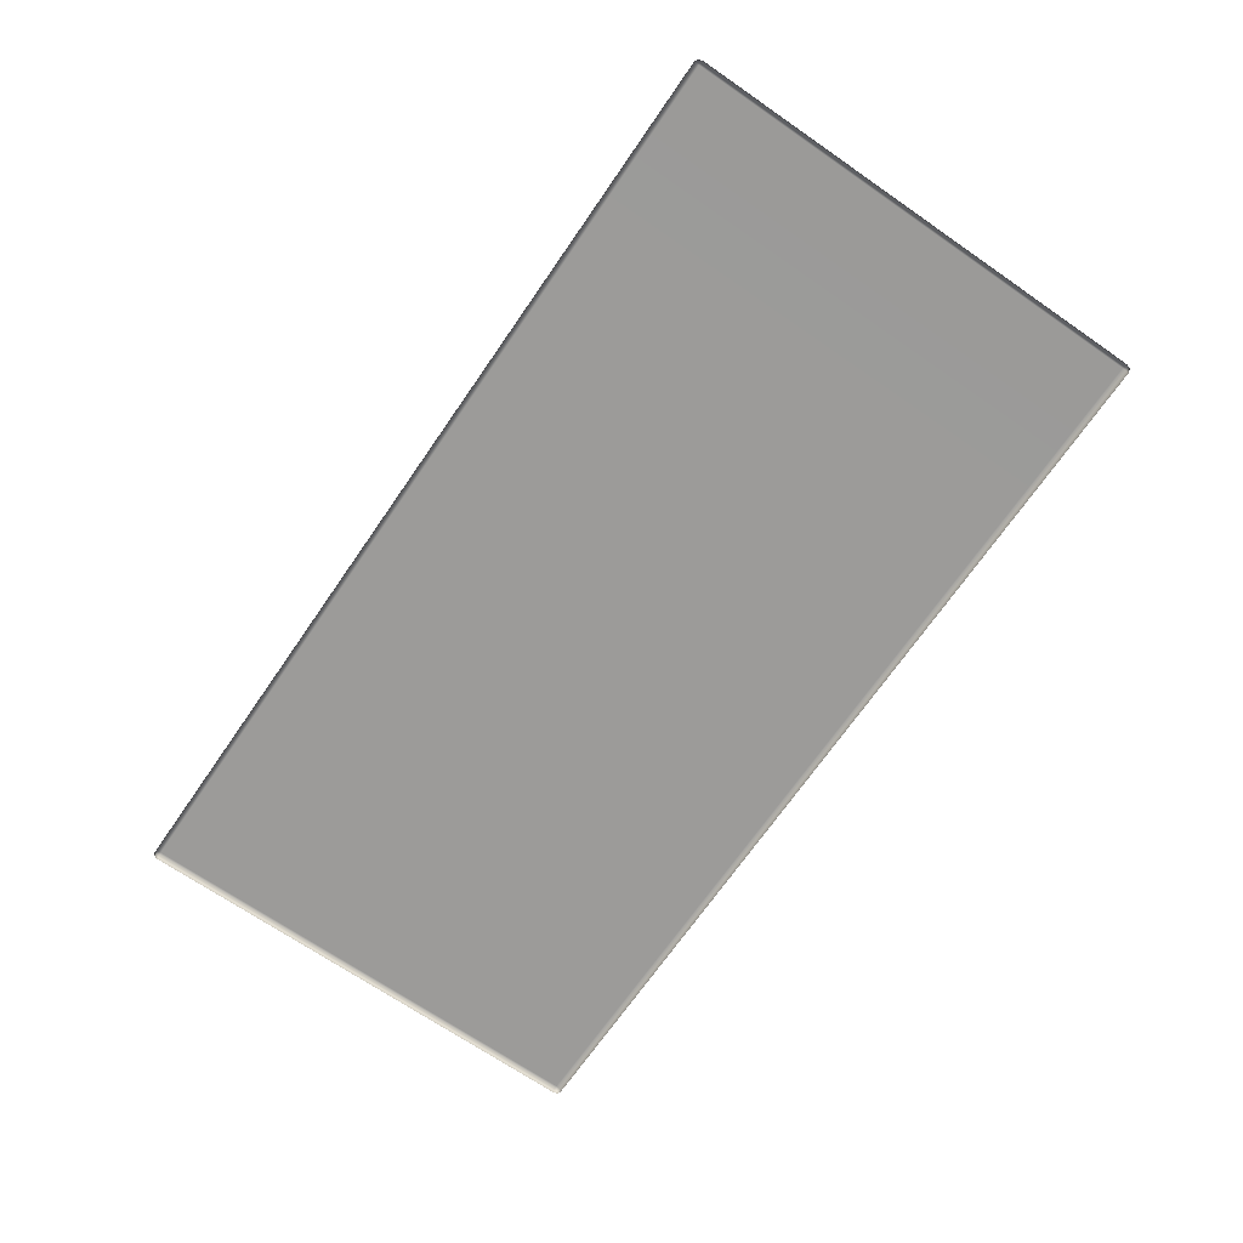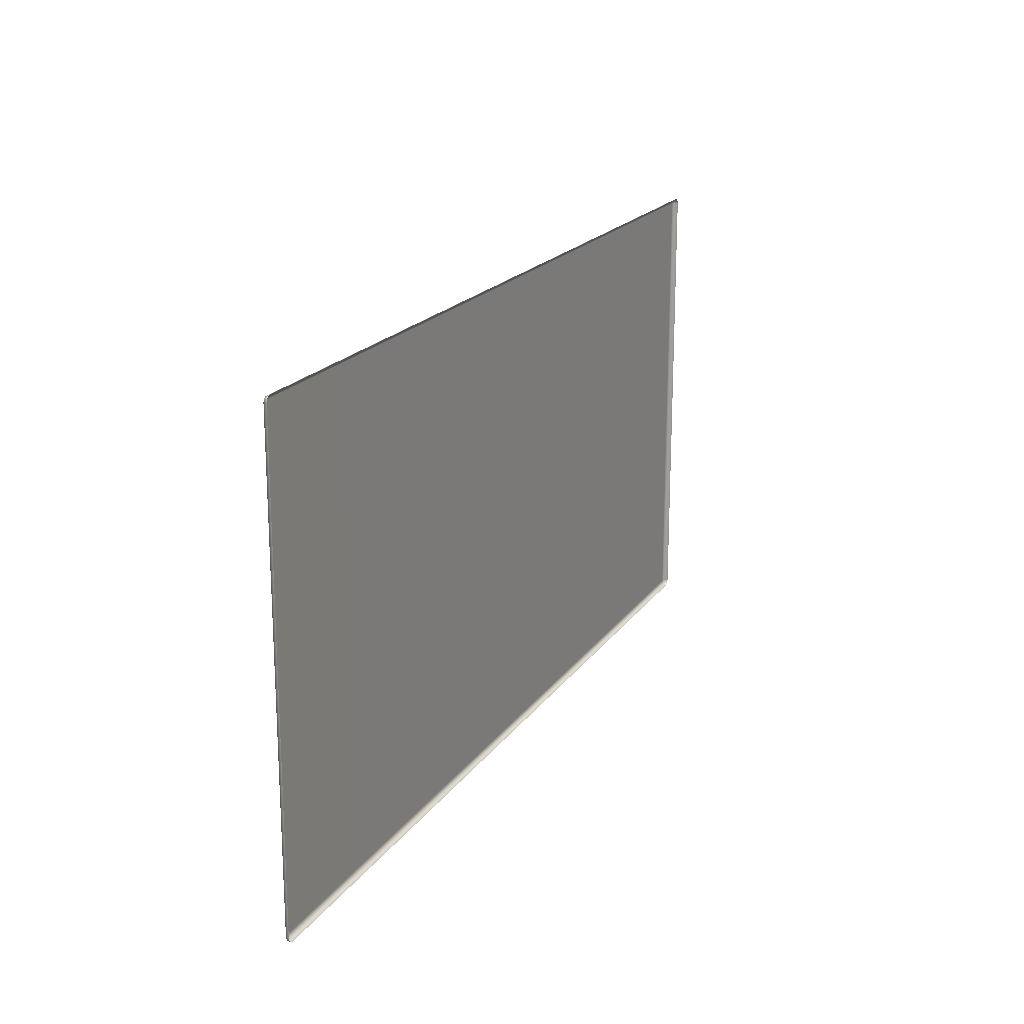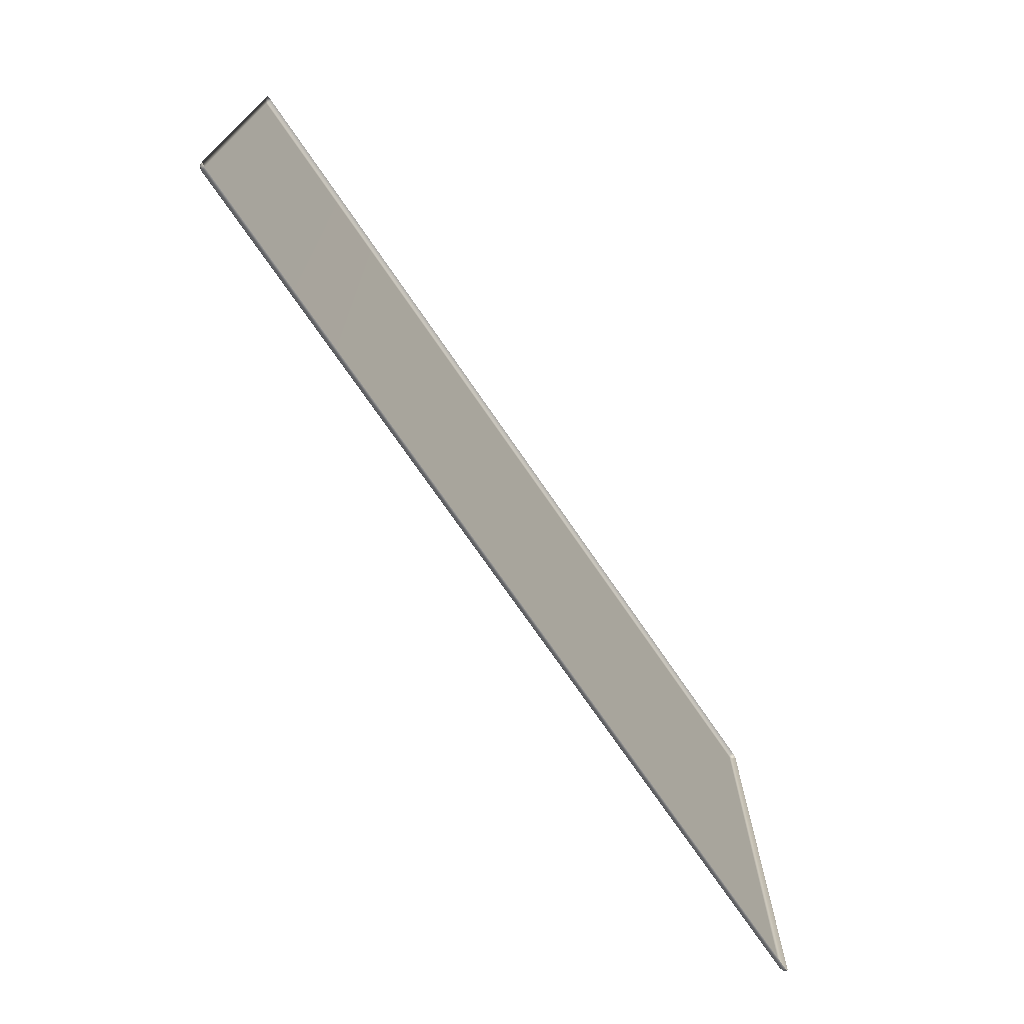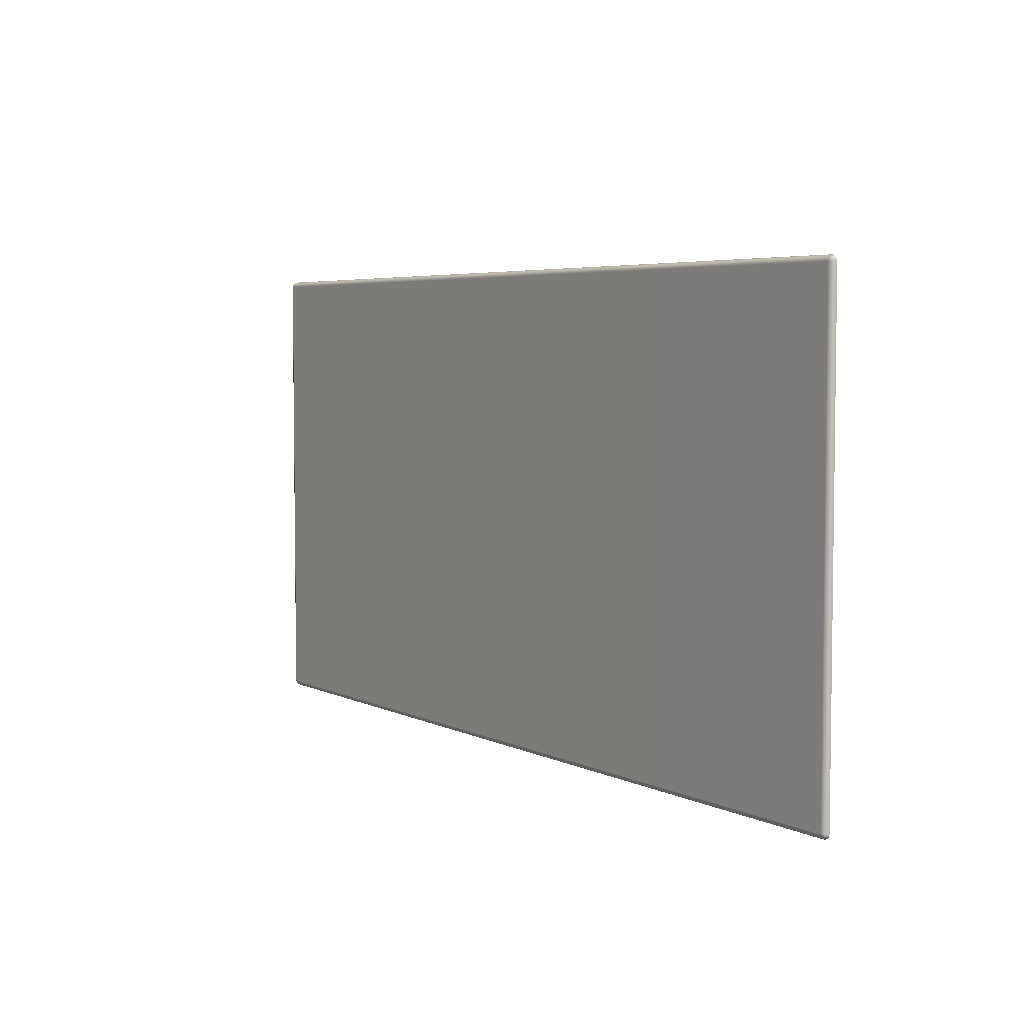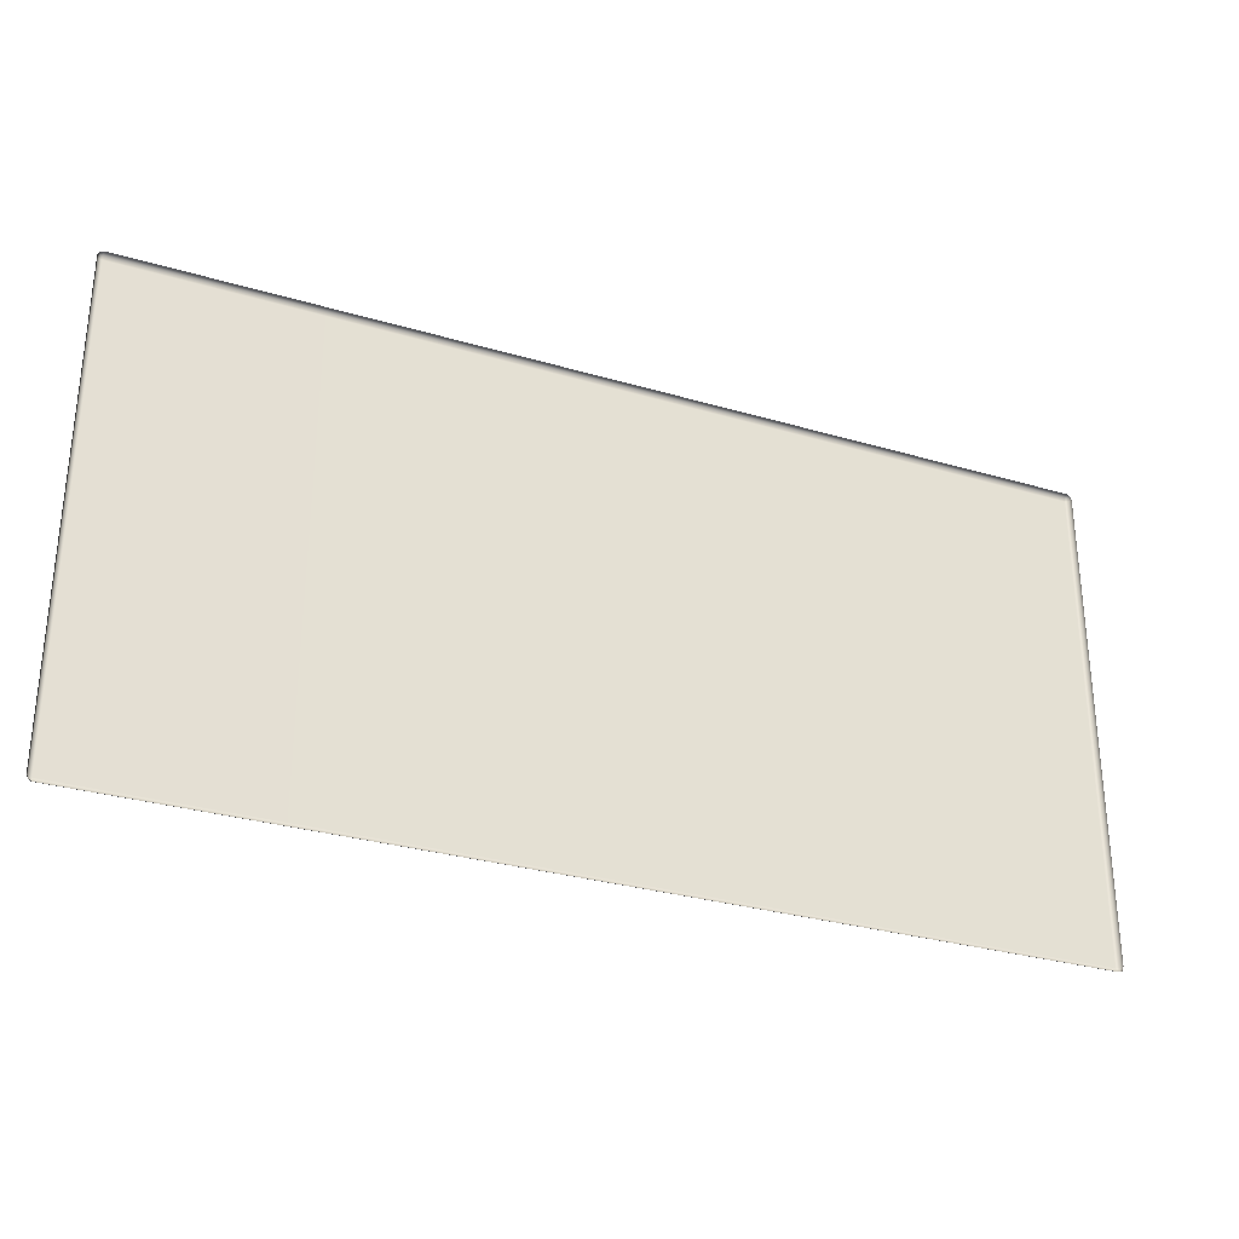
<metadata>
{"format":"obj","ext":"obj","renderer":"f3d","projection":"perspective","resolution":1024,"background":"white","views":[{"elev":-69.6,"azim":-124.6,"up":"+Y"},{"elev":19.1,"azim":-65.7,"up":"+Z"},{"elev":-71.8,"azim":-55.8,"up":"+Z"},{"elev":4.8,"azim":-124.1,"up":"+Z"},{"elev":-30.1,"azim":-23.3,"up":"+Z"}]}
</metadata>
<code>
g ENV_S05_DT_Section02_Vinyl_0502_MO
v 13.16 11.88 -8.899
v 13.16 11.88 -4.452
v 13.12 11.98 -4.452
v 13.12 11.98 -8.899
v 13.01 12.03 -4.452
v 13.12 11.88 -9.013
v 13.01 12.03 -8.899
v 6.506 12.03 -4.452
v 6.506 12.03 -8.899
v 6.506 11.98 -9.013
v 13.01 11.98 -9.013
v 6.506 11.88 -9.061
v 13.01 11.88 -9.061
v 13.1 11.96 -8.992
v 13.01 11.88 4.604
v 6.506 11.88 4.604
v 6.506 11.98 4.557
v 13.01 11.98 4.557
v 13.12 11.88 4.557
v 6.506 12.03 4.442
v 13.1 11.96 4.535
v 13.12 11.98 4.442
v 13.16 11.88 4.442
v 13.16 11.88 -0.00502
v 13.12 11.98 -0.00502
v 13.01 12.03 4.442
v 13.01 12.03 -0.00502
v 6.506 12.03 -0.00502
v -13.01 11.88 -9.061
v -6.506 11.88 -9.061
v -6.506 11.98 -9.013
v -13.01 11.98 -9.013
v -13.12 11.88 -9.013
v -6.506 12.03 -8.899
v -13.1 11.96 -8.992
v -13.12 11.98 -8.899
v -13.16 11.88 -8.899
v -13.16 11.88 -4.452
v -13.12 11.98 -4.452
v -13.01 12.03 -8.899
v -13.01 12.03 -4.452
v -6.506 12.03 -4.452
v -6.506 11.88 -9.061
v -0.0002022 11.88 -9.061
v -0.0002022 11.98 -9.013
v -6.506 11.98 -9.013
v -0.0002022 12.03 -8.899
v -6.506 12.03 -8.899
v -6.506 12.03 -4.452
v -0.0002022 12.03 -4.452
v -0.0002022 11.88 4.604
v -6.506 11.88 4.604
v -6.506 11.98 4.557
v -0.0002022 11.98 4.557
v -6.506 12.03 4.442
v -0.0002022 12.03 4.442
v -0.0002022 12.03 -0.00502
v -6.506 12.03 -0.00502
v -0.0002022 11.88 -9.061
v 6.506 11.88 -9.061
v 6.506 11.98 -9.013
v -0.0002022 11.98 -9.013
v 6.506 12.03 -8.899
v -0.0002022 12.03 -8.899
v -0.0002022 12.03 -4.452
v 6.506 12.03 -4.452
v 6.506 11.88 4.604
v -0.0002022 11.88 4.604
v -0.0002022 11.98 4.557
v 6.506 11.98 4.557
v -0.0002022 12.03 4.442
v 6.506 12.03 4.442
v 6.506 12.03 -0.00502
v -0.0002022 12.03 -0.00502
v -13.12 11.98 -0.00502
v -13.16 11.88 4.442
v -13.16 11.88 -0.00502
v -13.12 11.98 4.442
v -13.01 12.03 -0.00502
v -13.12 11.88 4.557
v -13.01 12.03 4.442
v -6.506 12.03 -0.00502
v -6.506 12.03 4.442
v -6.506 11.98 4.557
v -13.01 11.98 4.557
v -6.506 11.88 4.604
v -13.01 11.88 4.604
v -13.1 11.96 4.535
v -13.12 11.98 -4.452
v -13.16 11.88 -0.00502
v -13.16 11.88 -4.452
v -13.12 11.98 -0.00502
v -13.01 12.03 -4.452
v -13.01 12.03 -0.00502
v -6.506 12.03 -4.452
v -6.506 12.03 -0.00502
v -6.506 12.03 -0.00502
v -6.506 12.03 -4.452
v -0.0002022 12.03 -4.452
v -0.0002022 12.03 -0.00502
v -0.0002022 12.03 -0.00502
v -0.0002022 12.03 -4.452
v 6.506 12.03 -4.452
v 6.506 12.03 -0.00502
v 6.506 12.03 -0.00502
v 6.506 12.03 -4.452
v 13.01 12.03 -4.452
v 13.01 12.03 -0.00502
v 13.12 11.98 -4.452
v 13.12 11.98 -0.00502
v 13.16 11.88 -4.452
v 13.16 11.88 -0.00502
g ENV_S05_DT_Section02_Vinyl_0502_MO_0
f 3 2 1
f 4 3 1
f 5 3 4
f 1 6 4
f 7 5 4
f 5 7 8
f 7 9 8
f 9 7 10
f 7 11 10
f 7 4 11
f 10 11 12
f 11 13 12
f 13 11 6
f 4 14 11
f 6 14 4
f 11 14 6
f 17 16 15
f 18 17 15
f 15 19 18
f 20 17 18
f 19 21 18
f 22 21 19
f 18 21 22
f 23 22 19
f 22 23 24
f 25 22 24
f 26 18 22
f 26 22 25
f 26 20 18
f 27 26 25
f 26 27 20
f 27 28 20
f 31 30 29
f 32 31 29
f 29 33 32
f 34 31 32
f 33 35 32
f 36 35 33
f 32 35 36
f 37 36 33
f 37 38 36
f 38 39 36
f 40 32 36
f 36 39 40
f 40 34 32
f 39 41 40
f 34 40 41
f 42 34 41
f 45 44 43
f 46 45 43
f 47 45 46
f 48 47 46
f 47 48 49
f 50 47 49
f 53 52 51
f 54 53 51
f 55 53 54
f 56 55 54
f 56 57 55
f 57 58 55
f 61 60 59
f 62 61 59
f 63 61 62
f 64 63 62
f 63 64 65
f 66 63 65
f 69 68 67
f 70 69 67
f 71 69 70
f 72 71 70
f 72 73 71
f 73 74 71
f 77 76 75
f 76 78 75
f 75 78 79
f 76 80 78
f 78 81 79
f 82 79 81
f 83 82 81
f 83 81 84
f 81 85 84
f 81 78 85
f 84 85 86
f 85 87 86
f 87 85 80
f 80 88 78
f 85 88 80
f 78 88 85
f 91 90 89
f 90 92 89
f 89 92 93
f 92 94 93
f 95 93 94
f 96 95 94
f 99 98 97
f 100 99 97
f 103 102 101
f 104 103 101
f 107 106 105
f 108 107 105
f 107 108 109
f 108 110 109
f 109 110 111
f 110 112 111

</code>
